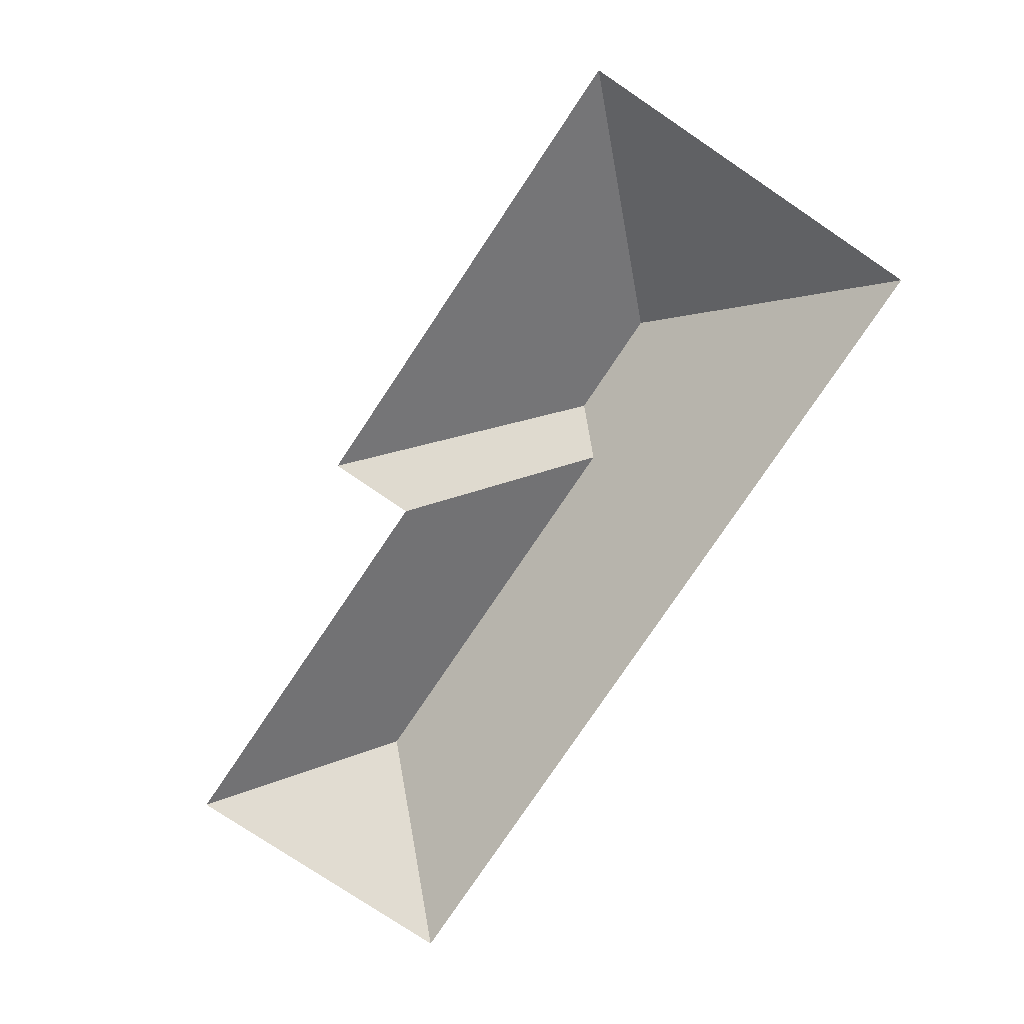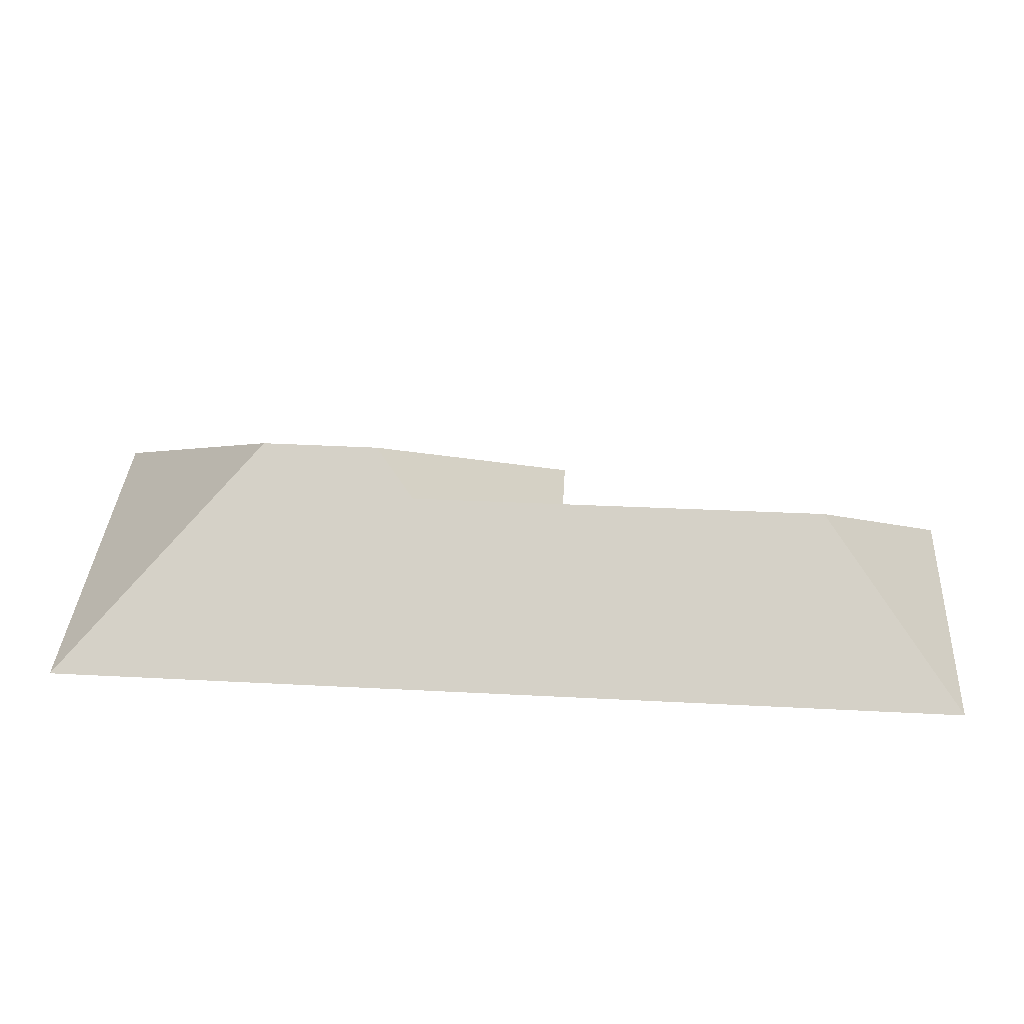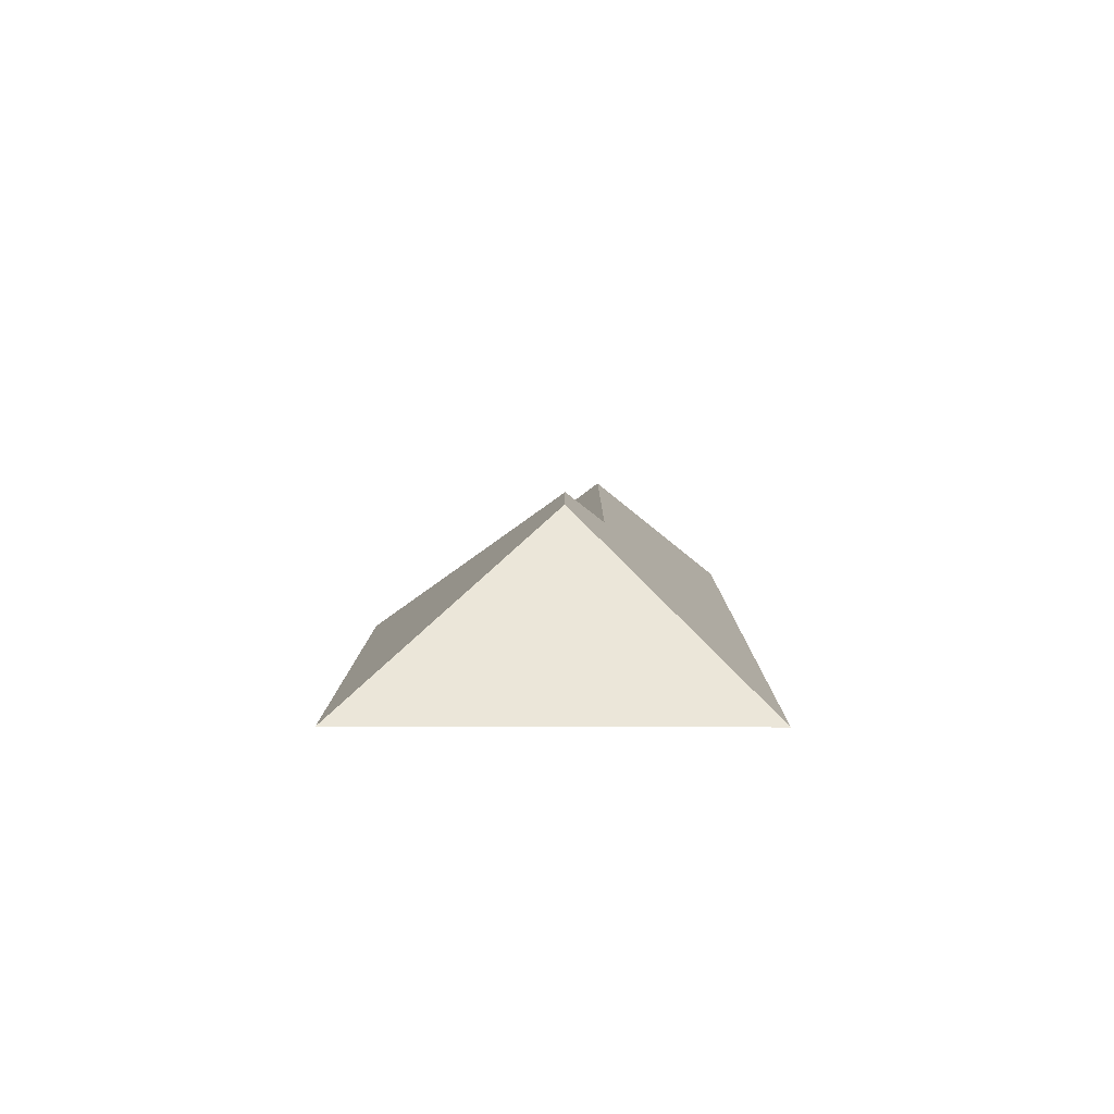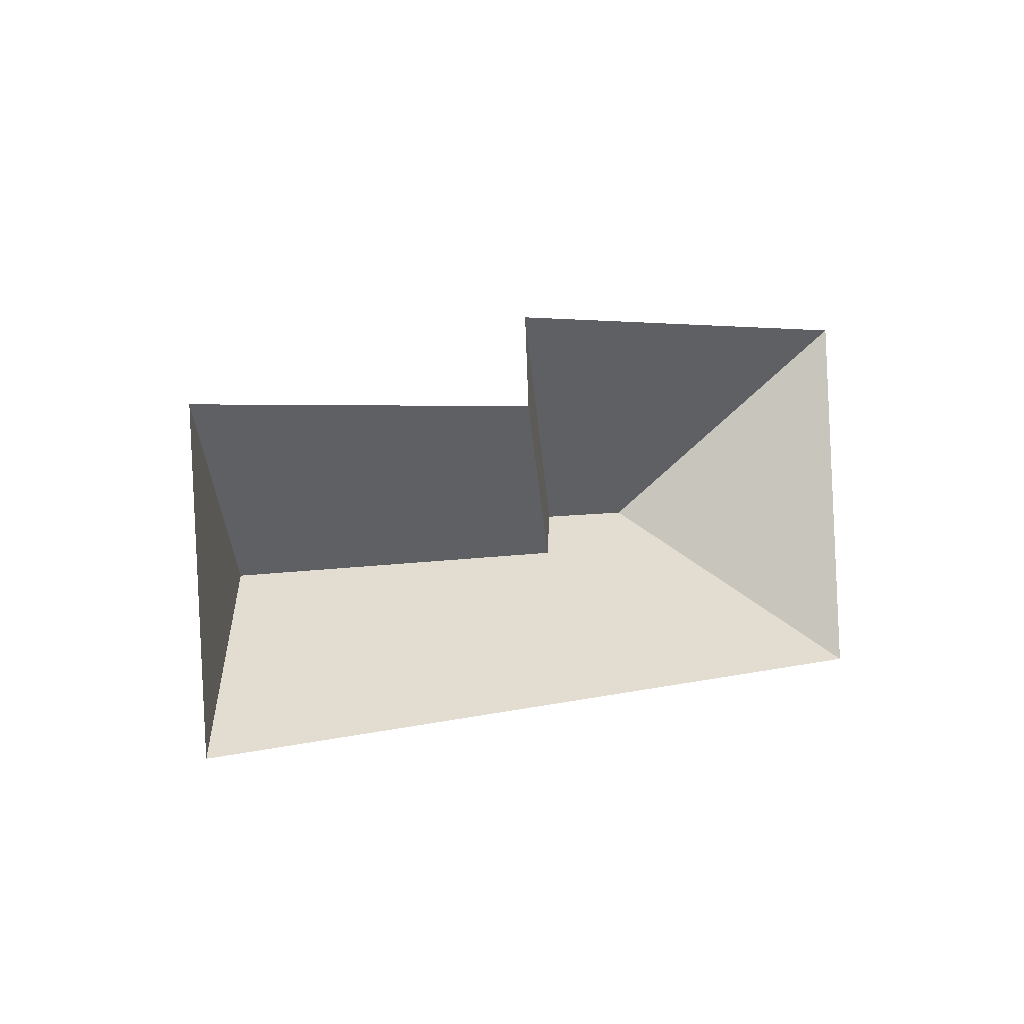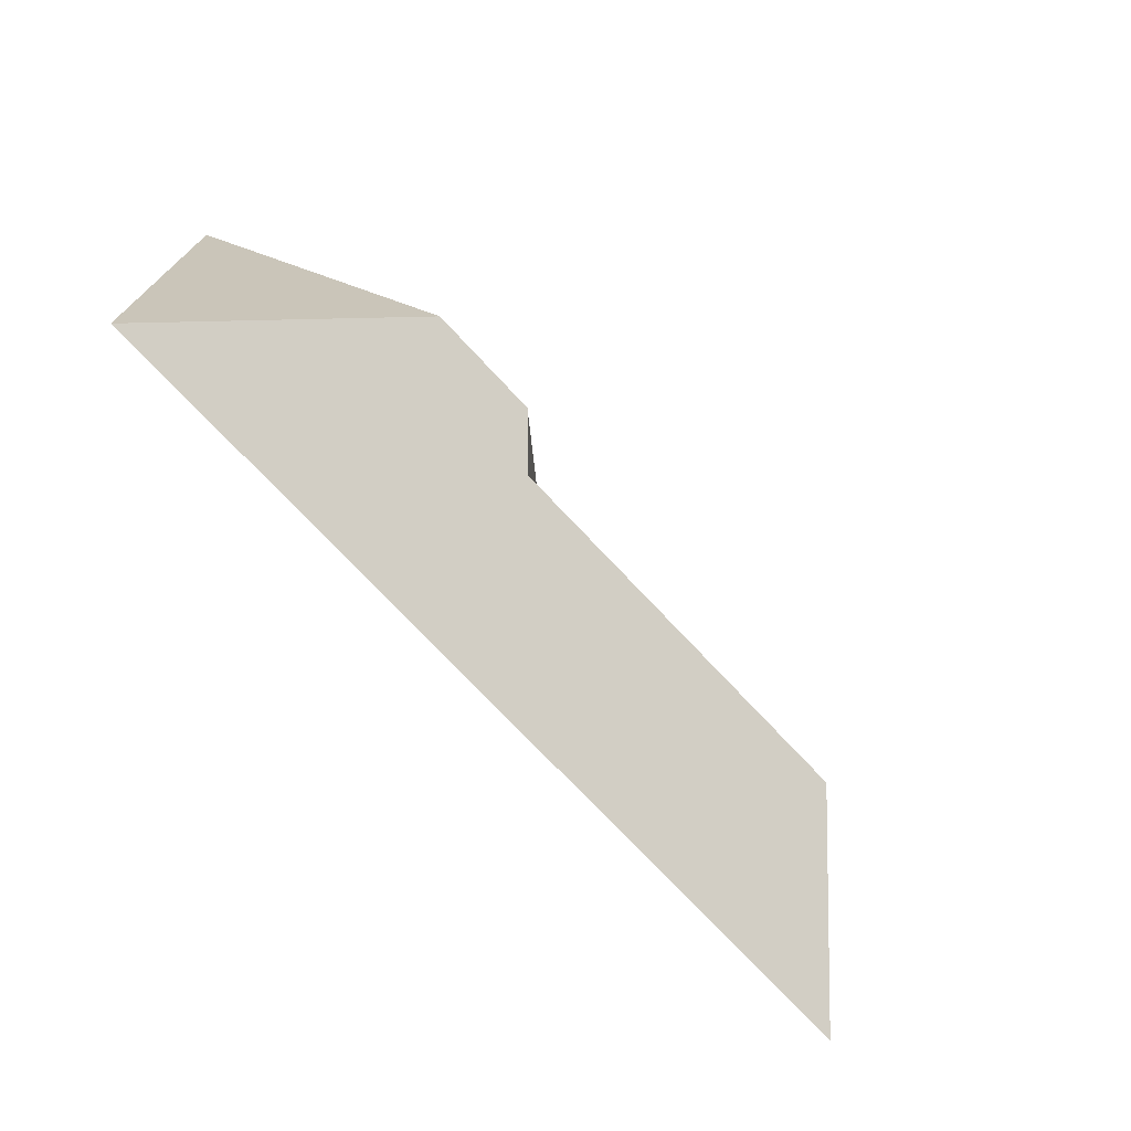
<metadata>
{"format":"obj","ext":"obj","renderer":"f3d","projection":"perspective","resolution":1024,"background":"white","views":[{"elev":-78.4,"azim":52.5,"up":"+Y"},{"elev":-53.5,"azim":179.8,"up":"+Z"},{"elev":7.4,"azim":86.7,"up":"+Y"},{"elev":-2.0,"azim":-44.4,"up":"+Z"},{"elev":-67.7,"azim":133.0,"up":"+Z"}]}
</metadata>
<code>
o CG10_500_038058_0003_roof
v 409.1 75 -7.358
v 419.9 75 -174.4
v 329.9 145 -100.2
v 279.9 145 -103.5
v 263.7 130.3 -121.3
v 193.9 75 -21.24
v 195.9 75 -59.45
v 85.15 130.7 -132.4
v 28.96 75 -199.7
v 20.58 75 -69.82
v 409.1 0 -7.358
v 419.9 0 -174.4
v 28.96 0 -199.7
v 20.58 0 -69.82
v 195.9 0 -59.45
v 193.9 0 -21.24
f 10 8 5 7
f 7 5 4 6
f 6 4 3 1
f 1 3 2
f 2 3 4 5 8 9
f 9 8 10

</code>
